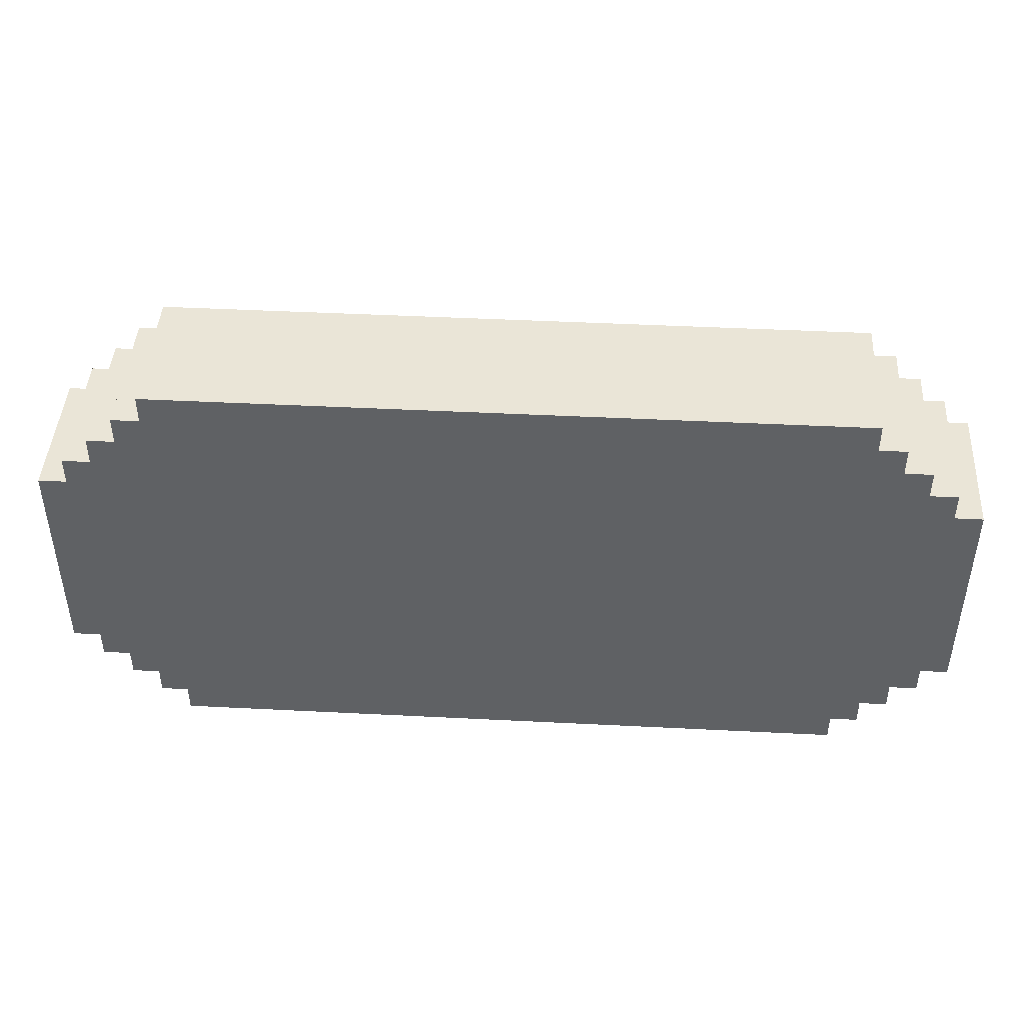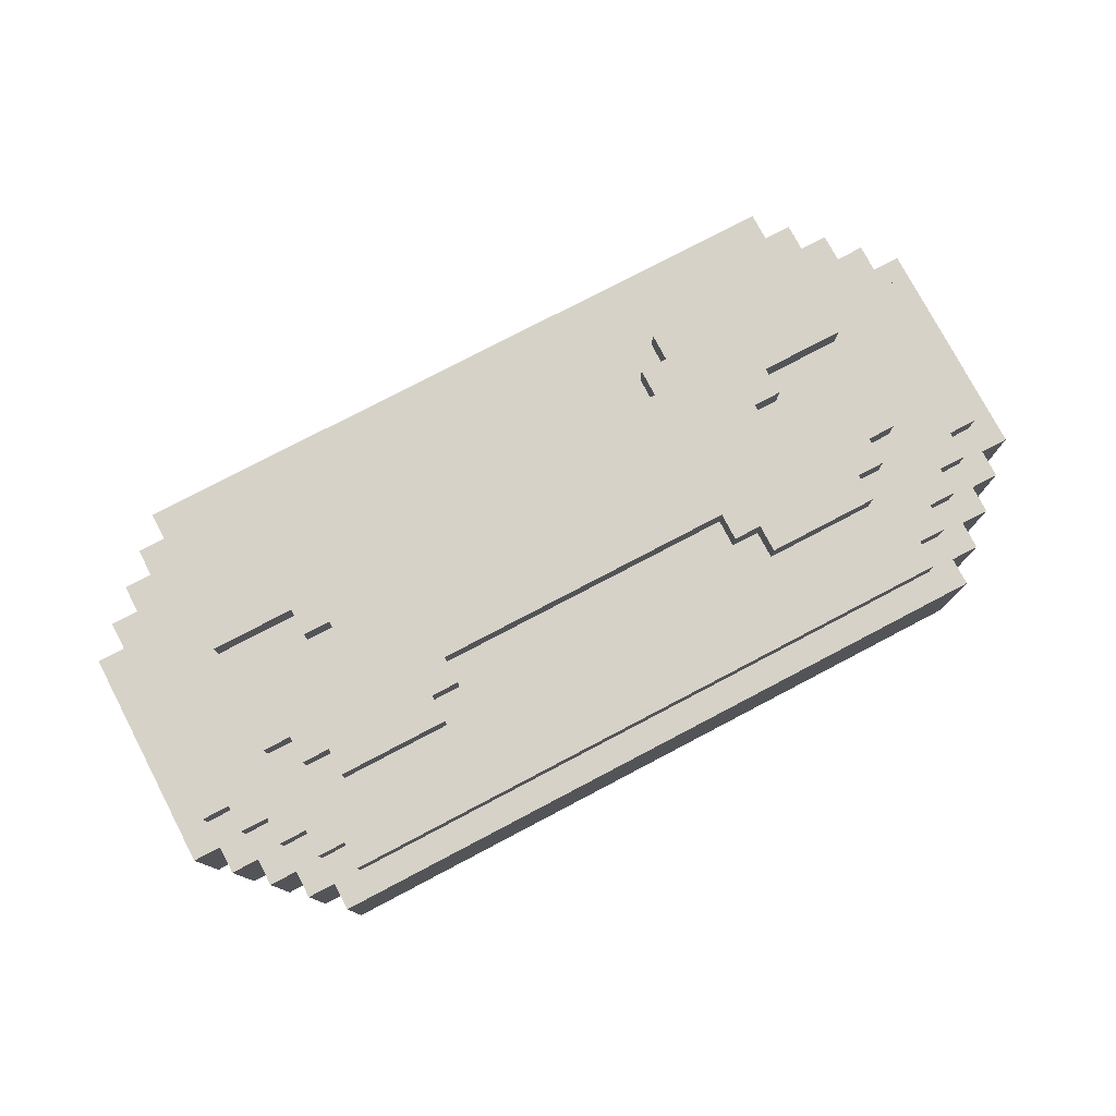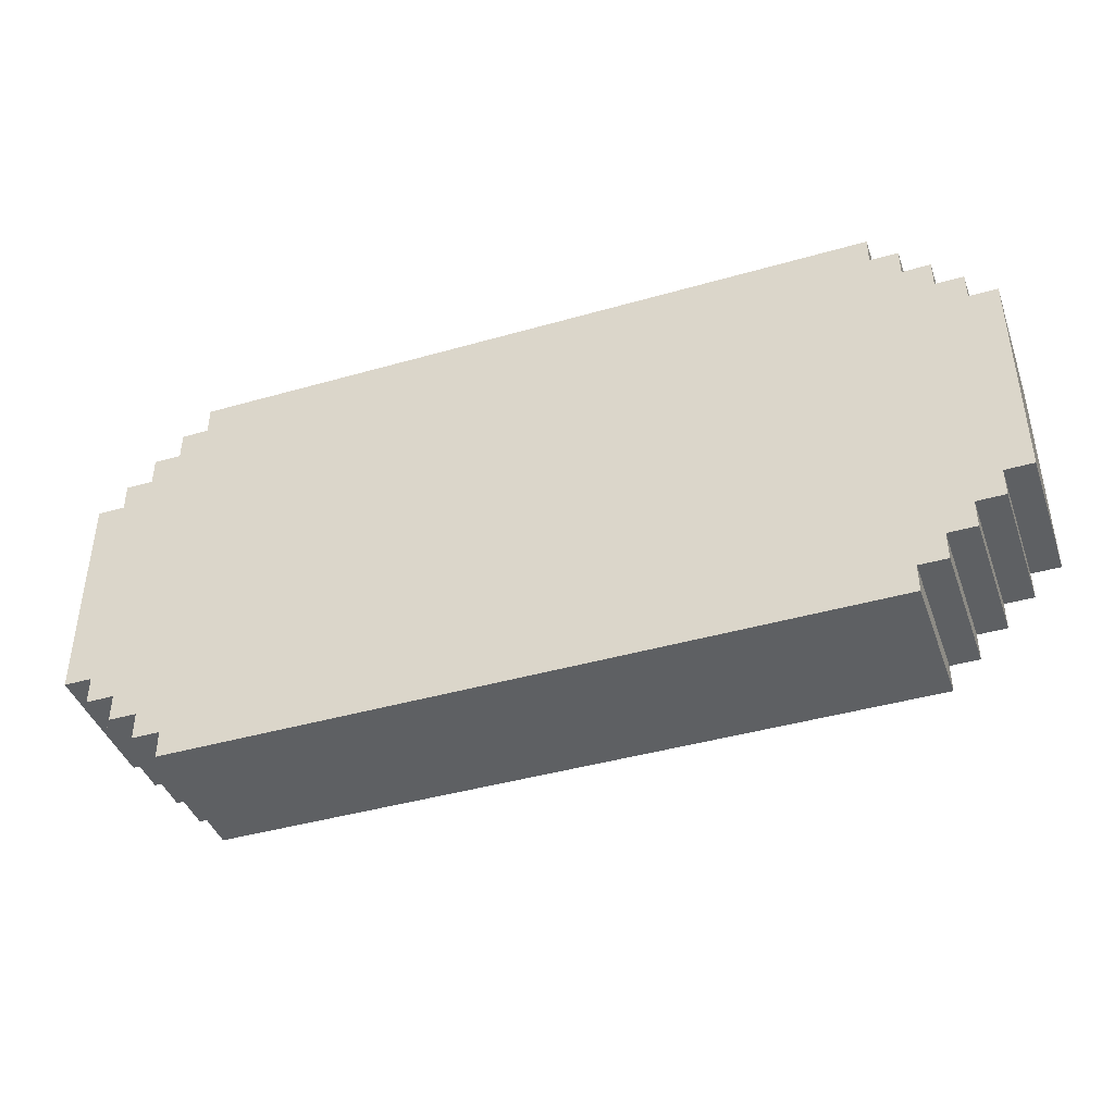
<metadata>
{"format":"obj","ext":"obj","renderer":"f3d","projection":"perspective","resolution":1024,"background":"white","views":[{"elev":44.3,"azim":-176.6,"up":"+Y"},{"elev":77.3,"azim":-27.7,"up":"+Z"},{"elev":-42.1,"azim":-161.0,"up":"+Y"}]}
</metadata>
<code>
g Settings
v -16 18 -14
v -16 18 -19
v -16 26 -14
v -16 26 -19
v -15 17 -14
v -15 17 -19
v -15 18 -14
v -15 18 -19
v -15 19 -13
v -15 19 -14
v -15 25 -13
v -15 25 -14
v -15 26 -14
v -15 26 -19
v -15 27 -14
v -15 27 -19
v -14 16 -14
v -14 16 -19
v -14 17 -14
v -14 17 -19
v -14 18 -13
v -14 18 -14
v -14 19 -13
v -14 19 -14
v -14 25 -13
v -14 25 -14
v -14 26 -13
v -14 26 -14
v -14 27 -14
v -14 27 -19
v -14 28 -14
v -14 28 -19
v -13 15 -14
v -13 15 -19
v -13 16 -14
v -13 16 -19
v -13 17 -13
v -13 17 -14
v -13 18 -13
v -13 18 -14
v -13 26 -13
v -13 26 -14
v -13 27 -13
v -13 27 -14
v -13 28 -14
v -13 28 -19
v -13 29 -14
v -13 29 -19
v -12 14 -14
v -12 14 -19
v -12 15 -14
v -12 15 -19
v -12 16 -13
v -12 16 -14
v -12 17 -13
v -12 17 -14
v -12 20 -12
v -12 20 -13
v -12 21 -12
v -12 21 -13
v -12 24 -12
v -12 24 -13
v -12 25 -12
v -12 25 -13
v -12 27 -13
v -12 27 -14
v -12 28 -13
v -12 28 -14
v -12 29 -14
v -12 29 -19
v -12 30 -14
v -12 30 -19
v -11 15 -13
v -11 15 -14
v -11 16 -13
v -11 16 -14
v -11 19 -12
v -11 19 -13
v -11 20 -12
v -11 20 -13
v -11 25 -12
v -11 25 -13
v -11 26 -12
v -11 26 -13
v -11 28 -13
v -11 28 -14
v -11 29 -13
v -11 29 -14
v -10 18 -12
v -10 18 -13
v -10 19 -12
v -10 19 -13
v -10 26 -12
v -10 26 -13
v -10 27 -12
v -10 27 -13
v -9 21 -12
v -9 21 -13
v -9 22 -12
v -9 22 -13
v -9 23 -12
v -9 23 -13
v -9 24 -12
v -9 24 -13
v -8 22 -12
v -8 22 -13
v -8 23 -12
v -8 23 -13
v 6 19 -12
v 6 19 -13
v 6 20 -12
v 6 20 -13
v 6 25 -12
v 6 25 -13
v 6 26 -12
v 6 26 -13
v 7 18 -12
v 7 18 -13
v 7 19 -12
v 7 19 -13
v 7 26 -12
v 7 26 -13
v 7 27 -12
v 7 27 -13
v -6 18 -12
v -6 18 -13
v -6 19 -12
v -6 19 -13
v -6 26 -12
v -6 26 -13
v -6 27 -12
v -6 27 -13
v -5 19 -12
v -5 19 -13
v -5 20 -12
v -5 20 -13
v -5 25 -12
v -5 25 -13
v -5 26 -12
v -5 26 -13
v 9 22 -12
v 9 22 -13
v 9 23 -12
v 9 23 -13
v 10 21 -12
v 10 21 -13
v 10 22 -12
v 10 22 -13
v 10 23 -12
v 10 23 -13
v 10 24 -12
v 10 24 -13
v 11 18 -12
v 11 18 -13
v 11 19 -12
v 11 19 -13
v 11 26 -12
v 11 26 -13
v 11 27 -12
v 11 27 -13
v 12 15 -13
v 12 15 -14
v 12 16 -13
v 12 16 -14
v 12 19 -12
v 12 19 -13
v 12 20 -12
v 12 20 -13
v 12 25 -12
v 12 25 -13
v 12 26 -12
v 12 26 -13
v 12 28 -13
v 12 28 -14
v 12 29 -13
v 12 29 -14
v 13 14 -14
v 13 14 -19
v 13 15 -14
v 13 15 -19
v 13 16 -13
v 13 16 -14
v 13 17 -13
v 13 17 -14
v 13 20 -12
v 13 20 -13
v 13 21 -12
v 13 21 -13
v 13 24 -12
v 13 24 -13
v 13 25 -12
v 13 25 -13
v 13 27 -13
v 13 27 -14
v 13 28 -13
v 13 28 -14
v 13 29 -14
v 13 29 -19
v 13 30 -14
v 13 30 -19
v 14 15 -14
v 14 15 -19
v 14 16 -14
v 14 16 -19
v 14 17 -13
v 14 17 -14
v 14 18 -13
v 14 18 -14
v 14 26 -13
v 14 26 -14
v 14 27 -13
v 14 27 -14
v 14 28 -14
v 14 28 -19
v 14 29 -14
v 14 29 -19
v 15 16 -14
v 15 16 -19
v 15 17 -14
v 15 17 -19
v 15 18 -13
v 15 18 -14
v 15 19 -13
v 15 19 -14
v 15 25 -13
v 15 25 -14
v 15 26 -13
v 15 26 -14
v 15 27 -14
v 15 27 -19
v 15 28 -14
v 15 28 -19
v 16 17 -14
v 16 17 -19
v 16 18 -14
v 16 18 -19
v 16 19 -13
v 16 19 -14
v 16 25 -13
v 16 25 -14
v 16 26 -14
v 16 26 -19
v 16 27 -14
v 16 27 -19
v 17 18 -14
v 17 18 -19
v 17 26 -14
v 17 26 -19
v -12 20 -12
v -12 21 -12
v -12 24 -12
v -12 25 -12
v -11 19 -12
v -11 20 -12
v -11 25 -12
v -11 26 -12
v -10 18 -12
v -10 19 -12
v -10 26 -12
v -10 27 -12
v -9 21 -12
v -9 22 -12
v -9 23 -12
v -9 24 -12
v -8 22 -12
v -8 23 -12
v -6 18 -12
v -6 19 -12
v -6 26 -12
v -6 27 -12
v -5 19 -12
v -5 20 -12
v -5 25 -12
v -5 26 -12
v 6 19 -12
v 6 20 -12
v 6 25 -12
v 6 26 -12
v 7 18 -12
v 7 19 -12
v 7 26 -12
v 7 27 -12
v 9 22 -12
v 9 23 -12
v 10 21 -12
v 10 22 -12
v 10 23 -12
v 10 24 -12
v 11 18 -12
v 11 19 -12
v 11 26 -12
v 11 27 -12
v 12 19 -12
v 12 20 -12
v 12 25 -12
v 12 26 -12
v 13 20 -12
v 13 21 -12
v 13 24 -12
v 13 25 -12
v -15 19 -13
v -15 25 -13
v -14 18 -13
v -14 19 -13
v -14 25 -13
v -14 26 -13
v -13 17 -13
v -13 18 -13
v -13 26 -13
v -13 27 -13
v -12 16 -13
v -12 17 -13
v -12 20 -13
v -12 21 -13
v -12 24 -13
v -12 25 -13
v -12 27 -13
v -12 28 -13
v -11 15 -13
v -11 16 -13
v -11 19 -13
v -11 20 -13
v -11 25 -13
v -11 26 -13
v -11 28 -13
v -11 29 -13
v -10 18 -13
v -10 19 -13
v -10 26 -13
v -10 27 -13
v -9 21 -13
v -9 22 -13
v -9 23 -13
v -9 24 -13
v -8 22 -13
v -8 23 -13
v -6 18 -13
v -6 19 -13
v -6 26 -13
v -6 27 -13
v -5 19 -13
v -5 20 -13
v -5 25 -13
v -5 26 -13
v 6 19 -13
v 6 20 -13
v 6 25 -13
v 6 26 -13
v 7 18 -13
v 7 19 -13
v 7 26 -13
v 7 27 -13
v 9 22 -13
v 9 23 -13
v 10 21 -13
v 10 22 -13
v 10 23 -13
v 10 24 -13
v 11 18 -13
v 11 19 -13
v 11 26 -13
v 11 27 -13
v 12 15 -13
v 12 16 -13
v 12 19 -13
v 12 20 -13
v 12 25 -13
v 12 26 -13
v 12 28 -13
v 12 29 -13
v 13 16 -13
v 13 17 -13
v 13 20 -13
v 13 21 -13
v 13 24 -13
v 13 25 -13
v 13 27 -13
v 13 28 -13
v 14 17 -13
v 14 18 -13
v 14 26 -13
v 14 27 -13
v 15 18 -13
v 15 19 -13
v 15 25 -13
v 15 26 -13
v 16 19 -13
v 16 25 -13
v -16 18 -14
v -16 26 -14
v -15 17 -14
v -15 18 -14
v -15 19 -14
v -15 25 -14
v -15 26 -14
v -15 27 -14
v -14 16 -14
v -14 17 -14
v -14 18 -14
v -14 19 -14
v -14 25 -14
v -14 26 -14
v -14 27 -14
v -14 28 -14
v -13 15 -14
v -13 16 -14
v -13 17 -14
v -13 18 -14
v -13 26 -14
v -13 27 -14
v -13 28 -14
v -13 29 -14
v -12 14 -14
v -12 15 -14
v -12 16 -14
v -12 17 -14
v -12 27 -14
v -12 28 -14
v -12 29 -14
v -12 30 -14
v -11 15 -14
v -11 16 -14
v -11 28 -14
v -11 29 -14
v 12 15 -14
v 12 16 -14
v 12 28 -14
v 12 29 -14
v 13 14 -14
v 13 15 -14
v 13 16 -14
v 13 17 -14
v 13 27 -14
v 13 28 -14
v 13 29 -14
v 13 30 -14
v 14 15 -14
v 14 16 -14
v 14 17 -14
v 14 18 -14
v 14 26 -14
v 14 27 -14
v 14 28 -14
v 14 29 -14
v 15 16 -14
v 15 17 -14
v 15 18 -14
v 15 19 -14
v 15 25 -14
v 15 26 -14
v 15 27 -14
v 15 28 -14
v 16 17 -14
v 16 18 -14
v 16 19 -14
v 16 25 -14
v 16 26 -14
v 16 27 -14
v 17 18 -14
v 17 26 -14
v -16 18 -19
v -16 26 -19
v -15 17 -19
v -15 18 -19
v -15 26 -19
v -15 27 -19
v -14 16 -19
v -14 17 -19
v -14 27 -19
v -14 28 -19
v -13 15 -19
v -13 16 -19
v -13 28 -19
v -13 29 -19
v -12 14 -19
v -12 15 -19
v -12 29 -19
v -12 30 -19
v 13 14 -19
v 13 15 -19
v 13 29 -19
v 13 30 -19
v 14 15 -19
v 14 16 -19
v 14 28 -19
v 14 29 -19
v 15 16 -19
v 15 17 -19
v 15 27 -19
v 15 28 -19
v 16 17 -19
v 16 18 -19
v 16 26 -19
v 16 27 -19
v 17 18 -19
v 17 26 -19
v -12 14 -14
v 13 14 -14
v -12 14 -19
v 13 14 -19
v -11 15 -13
v 12 15 -13
v -13 15 -14
v -12 15 -14
v -11 15 -14
v 12 15 -14
v 13 15 -14
v 14 15 -14
v -13 15 -19
v -12 15 -19
v 13 15 -19
v 14 15 -19
v -12 16 -13
v -11 16 -13
v 12 16 -13
v 13 16 -13
v -14 16 -14
v -13 16 -14
v -12 16 -14
v -11 16 -14
v 12 16 -14
v 13 16 -14
v 14 16 -14
v 15 16 -14
v -14 16 -19
v -13 16 -19
v 14 16 -19
v 15 16 -19
v -13 17 -13
v -12 17 -13
v 13 17 -13
v 14 17 -13
v -15 17 -14
v -14 17 -14
v -13 17 -14
v -12 17 -14
v 13 17 -14
v 14 17 -14
v 15 17 -14
v 16 17 -14
v -15 17 -19
v -14 17 -19
v 15 17 -19
v 16 17 -19
v -10 18 -12
v -6 18 -12
v 7 18 -12
v 11 18 -12
v -14 18 -13
v -13 18 -13
v -10 18 -13
v -6 18 -13
v 7 18 -13
v 11 18 -13
v 14 18 -13
v 15 18 -13
v -16 18 -14
v -15 18 -14
v -14 18 -14
v -13 18 -14
v 14 18 -14
v 15 18 -14
v 16 18 -14
v 17 18 -14
v -16 18 -19
v -15 18 -19
v 16 18 -19
v 17 18 -19
v -11 19 -12
v -10 19 -12
v -6 19 -12
v -5 19 -12
v 6 19 -12
v 7 19 -12
v 11 19 -12
v 12 19 -12
v -15 19 -13
v -14 19 -13
v -11 19 -13
v -10 19 -13
v -6 19 -13
v -5 19 -13
v 6 19 -13
v 7 19 -13
v 11 19 -13
v 12 19 -13
v 15 19 -13
v 16 19 -13
v -15 19 -14
v -14 19 -14
v 15 19 -14
v 16 19 -14
v -12 20 -12
v -11 20 -12
v -5 20 -12
v 6 20 -12
v 12 20 -12
v 13 20 -12
v -12 20 -13
v -11 20 -13
v -5 20 -13
v 6 20 -13
v 12 20 -13
v 13 20 -13
v -9 23 -12
v -8 23 -12
v 9 23 -12
v 10 23 -12
v -9 23 -13
v -8 23 -13
v 9 23 -13
v 10 23 -13
v -12 24 -12
v -9 24 -12
v 10 24 -12
v 13 24 -12
v -12 24 -13
v -9 24 -13
v 10 24 -13
v 13 24 -13
v -12 21 -12
v -9 21 -12
v 10 21 -12
v 13 21 -12
v -12 21 -13
v -9 21 -13
v 10 21 -13
v 13 21 -13
v -9 22 -12
v -8 22 -12
v 9 22 -12
v 10 22 -12
v -9 22 -13
v -8 22 -13
v 9 22 -13
v 10 22 -13
v -12 25 -12
v -11 25 -12
v -5 25 -12
v 6 25 -12
v 12 25 -12
v 13 25 -12
v -15 25 -13
v -14 25 -13
v -12 25 -13
v -11 25 -13
v -5 25 -13
v 6 25 -13
v 12 25 -13
v 13 25 -13
v 15 25 -13
v 16 25 -13
v -15 25 -14
v -14 25 -14
v 15 25 -14
v 16 25 -14
v -11 26 -12
v -10 26 -12
v -6 26 -12
v -5 26 -12
v 6 26 -12
v 7 26 -12
v 11 26 -12
v 12 26 -12
v -14 26 -13
v -13 26 -13
v -11 26 -13
v -10 26 -13
v -6 26 -13
v -5 26 -13
v 6 26 -13
v 7 26 -13
v 11 26 -13
v 12 26 -13
v 14 26 -13
v 15 26 -13
v -16 26 -14
v -15 26 -14
v -14 26 -14
v -13 26 -14
v 14 26 -14
v 15 26 -14
v 16 26 -14
v 17 26 -14
v -16 26 -19
v -15 26 -19
v 16 26 -19
v 17 26 -19
v -10 27 -12
v -6 27 -12
v 7 27 -12
v 11 27 -12
v -13 27 -13
v -12 27 -13
v -10 27 -13
v -6 27 -13
v 7 27 -13
v 11 27 -13
v 13 27 -13
v 14 27 -13
v -15 27 -14
v -14 27 -14
v -13 27 -14
v -12 27 -14
v 13 27 -14
v 14 27 -14
v 15 27 -14
v 16 27 -14
v -15 27 -19
v -14 27 -19
v 15 27 -19
v 16 27 -19
v -12 28 -13
v -11 28 -13
v 12 28 -13
v 13 28 -13
v -14 28 -14
v -13 28 -14
v -12 28 -14
v -11 28 -14
v 12 28 -14
v 13 28 -14
v 14 28 -14
v 15 28 -14
v -14 28 -19
v -13 28 -19
v 14 28 -19
v 15 28 -19
v -11 29 -13
v 12 29 -13
v -13 29 -14
v -12 29 -14
v -11 29 -14
v 12 29 -14
v 13 29 -14
v 14 29 -14
v -13 29 -19
v -12 29 -19
v 13 29 -19
v 14 29 -19
v -12 30 -14
v 13 30 -14
v -12 30 -19
v 13 30 -19
f 3 2 1
f 4 2 3
f 7 6 5
f 8 6 7
f 11 10 9
f 12 10 11
f 15 14 13
f 16 14 15
f 19 18 17
f 20 18 19
f 23 22 21
f 24 22 23
f 27 26 25
f 28 26 27
f 31 30 29
f 32 30 31
f 35 34 33
f 36 34 35
f 39 38 37
f 40 38 39
f 43 42 41
f 44 42 43
f 47 46 45
f 48 46 47
f 51 50 49
f 52 50 51
f 55 54 53
f 56 54 55
f 59 58 57
f 60 58 59
f 63 62 61
f 64 62 63
f 67 66 65
f 68 66 67
f 71 70 69
f 72 70 71
f 75 74 73
f 76 74 75
f 79 78 77
f 80 78 79
f 83 82 81
f 84 82 83
f 87 86 85
f 88 86 87
f 91 90 89
f 92 90 91
f 95 94 93
f 96 94 95
f 99 98 97
f 100 98 99
f 103 102 101
f 104 102 103
f 107 106 105
f 108 106 107
f 111 110 109
f 112 110 111
f 115 114 113
f 116 114 115
f 119 118 117
f 120 118 119
f 123 122 121
f 124 122 123
f 125 126 127
f 127 126 128
f 129 130 131
f 131 130 132
f 133 134 135
f 135 134 136
f 137 138 139
f 139 138 140
f 141 142 143
f 143 142 144
f 145 146 147
f 147 146 148
f 149 150 151
f 151 150 152
f 153 154 155
f 155 154 156
f 157 158 159
f 159 158 160
f 161 162 163
f 163 162 164
f 165 166 167
f 167 166 168
f 169 170 171
f 171 170 172
f 173 174 175
f 175 174 176
f 177 178 179
f 179 178 180
f 181 182 183
f 183 182 184
f 185 186 187
f 187 186 188
f 189 190 191
f 191 190 192
f 193 194 195
f 195 194 196
f 197 198 199
f 199 198 200
f 201 202 203
f 203 202 204
f 205 206 207
f 207 206 208
f 209 210 211
f 211 210 212
f 213 214 215
f 215 214 216
f 217 218 219
f 219 218 220
f 221 222 223
f 223 222 224
f 225 226 227
f 227 226 228
f 229 230 231
f 231 230 232
f 233 234 235
f 235 234 236
f 237 238 239
f 239 238 240
f 241 242 243
f 243 242 244
f 245 246 247
f 247 246 248
f 254 250 249
f 255 252 251
f 258 254 253
f 259 256 255
f 261 258 257
f 261 250 254
f 261 254 258
f 264 260 259
f 264 259 255
f 264 255 251
f 265 262 261
f 266 264 263
f 267 265 261
f 267 266 265
f 267 261 257
f 268 266 267
f 269 264 266
f 269 266 268
f 269 260 264
f 270 260 269
f 271 269 268
f 272 269 271
f 273 269 272
f 274 269 273
f 276 273 272
f 277 273 276
f 280 276 275
f 280 278 277
f 280 277 276
f 281 278 280
f 283 281 280
f 283 282 281
f 283 280 279
f 284 282 283
f 285 283 279
f 286 283 285
f 287 282 284
f 288 282 287
f 289 285 279
f 290 285 289
f 291 282 288
f 292 282 291
f 293 285 290
f 294 285 293
f 295 291 288
f 296 291 295
f 297 285 294
f 298 285 297
f 299 295 288
f 300 295 299
f 304 302 301
f 305 302 304
f 308 304 303
f 308 306 305
f 308 305 304
f 309 306 308
f 312 308 307
f 312 310 309
f 312 309 308
f 313 310 312
f 314 310 313
f 315 310 314
f 316 310 315
f 317 310 316
f 320 312 311
f 320 313 312
f 321 313 320
f 322 313 321
f 323 317 316
f 323 318 317
f 324 318 323
f 325 318 324
f 327 321 320
f 327 320 319
f 328 321 327
f 329 326 325
f 329 325 324
f 330 326 329
f 331 315 314
f 332 315 331
f 333 315 332
f 334 315 333
f 335 333 332
f 336 333 335
f 337 327 319
f 340 326 330
f 341 338 337
f 344 340 339
f 345 342 341
f 345 341 337
f 346 342 345
f 347 344 343
f 348 340 344
f 348 344 347
f 349 337 319
f 349 345 337
f 350 345 349
f 351 340 348
f 352 326 340
f 352 340 351
f 356 354 353
f 357 354 356
f 359 349 319
f 362 326 352
f 363 360 359
f 363 359 319
f 364 360 363
f 365 360 364
f 368 362 361
f 369 326 362
f 369 362 368
f 370 326 369
f 371 366 365
f 371 365 364
f 372 366 371
f 373 366 372
f 374 358 357
f 374 356 355
f 374 357 356
f 375 358 374
f 376 368 367
f 376 369 368
f 377 369 376
f 378 369 377
f 379 373 372
f 379 377 376
f 379 376 375
f 379 375 374
f 379 374 373
f 380 377 379
f 381 377 380
f 382 377 381
f 383 381 380
f 384 381 383
f 385 381 384
f 386 381 385
f 387 385 384
f 388 385 387
f 392 390 389
f 393 390 392
f 394 390 393
f 395 390 394
f 398 392 391
f 398 393 392
f 399 393 398
f 400 393 399
f 401 395 394
f 401 396 395
f 402 396 401
f 403 396 402
f 406 399 398
f 406 398 397
f 407 399 406
f 408 399 407
f 409 404 403
f 409 403 402
f 410 404 409
f 411 404 410
f 414 407 406
f 414 406 405
f 415 407 414
f 416 407 415
f 417 412 411
f 417 411 410
f 418 412 417
f 419 412 418
f 421 415 414
f 421 414 413
f 422 415 421
f 423 420 419
f 423 419 418
f 424 420 423
f 425 421 413
f 428 420 424
f 429 426 425
f 429 425 413
f 430 426 429
f 431 426 430
f 434 428 427
f 435 420 428
f 435 428 434
f 436 420 435
f 437 432 431
f 437 431 430
f 438 432 437
f 439 432 438
f 442 434 433
f 442 435 434
f 443 435 442
f 444 435 443
f 445 440 439
f 445 439 438
f 446 440 445
f 447 440 446
f 450 443 442
f 450 442 441
f 451 443 450
f 452 443 451
f 453 448 447
f 453 447 446
f 454 448 453
f 455 448 454
f 456 451 450
f 456 450 449
f 457 451 456
f 458 451 457
f 459 455 454
f 459 457 456
f 459 456 455
f 460 457 459
f 461 462 464
f 464 462 465
f 463 464 468
f 465 466 468
f 464 465 468
f 468 466 469
f 467 468 472
f 469 470 472
f 468 469 472
f 472 470 473
f 471 472 476
f 473 474 476
f 472 473 476
f 476 474 477
f 475 476 479
f 477 478 479
f 476 477 479
f 479 478 480
f 480 478 481
f 481 478 482
f 480 481 483
f 483 481 484
f 484 481 485
f 485 481 486
f 484 485 487
f 487 485 488
f 488 485 489
f 489 485 490
f 488 489 491
f 491 489 492
f 492 489 493
f 493 489 494
f 492 493 495
f 495 493 496
f 499 498 497
f 500 498 499
f 505 502 501
f 506 502 505
f 509 504 503
f 510 504 509
f 511 508 507
f 512 508 511
f 519 514 513
f 520 514 519
f 521 516 515
f 522 516 521
f 525 518 517
f 526 518 525
f 527 524 523
f 528 524 527
f 535 530 529
f 536 530 535
f 537 532 531
f 538 532 537
f 541 534 533
f 542 534 541
f 543 540 539
f 544 540 543
f 551 546 545
f 552 546 551
f 553 548 547
f 554 548 553
f 559 550 549
f 560 550 559
f 561 556 555
f 562 556 561
f 565 558 557
f 566 558 565
f 567 564 563
f 568 564 567
f 579 570 569
f 580 570 579
f 581 572 571
f 582 572 581
f 583 574 573
f 584 574 583
f 585 576 575
f 586 576 585
f 589 578 577
f 590 578 589
f 591 588 587
f 592 588 591
f 599 594 593
f 600 594 599
f 601 596 595
f 602 596 601
f 603 598 597
f 604 598 603
f 609 606 605
f 610 606 609
f 611 608 607
f 612 608 611
f 617 614 613
f 618 614 617
f 619 616 615
f 620 616 619
f 621 622 625
f 625 622 626
f 623 624 627
f 627 624 628
f 629 630 633
f 633 630 634
f 631 632 635
f 635 632 636
f 637 638 645
f 645 638 646
f 639 640 647
f 647 640 648
f 641 642 649
f 649 642 650
f 643 644 653
f 653 644 654
f 651 652 655
f 655 652 656
f 657 658 667
f 667 658 668
f 659 660 669
f 669 660 670
f 661 662 671
f 671 662 672
f 663 664 673
f 673 664 674
f 665 666 679
f 679 666 680
f 675 676 681
f 681 676 682
f 677 678 685
f 685 678 686
f 683 684 687
f 687 684 688
f 689 690 695
f 695 690 696
f 691 692 697
f 697 692 698
f 693 694 703
f 703 694 704
f 699 700 705
f 705 700 706
f 701 702 709
f 709 702 710
f 707 708 711
f 711 708 712
f 713 714 719
f 719 714 720
f 715 716 721
f 721 716 722
f 717 718 725
f 725 718 726
f 723 724 727
f 727 724 728
f 729 730 733
f 733 730 734
f 731 732 737
f 737 732 738
f 735 736 739
f 739 736 740
f 741 742 743
f 743 742 744

</code>
